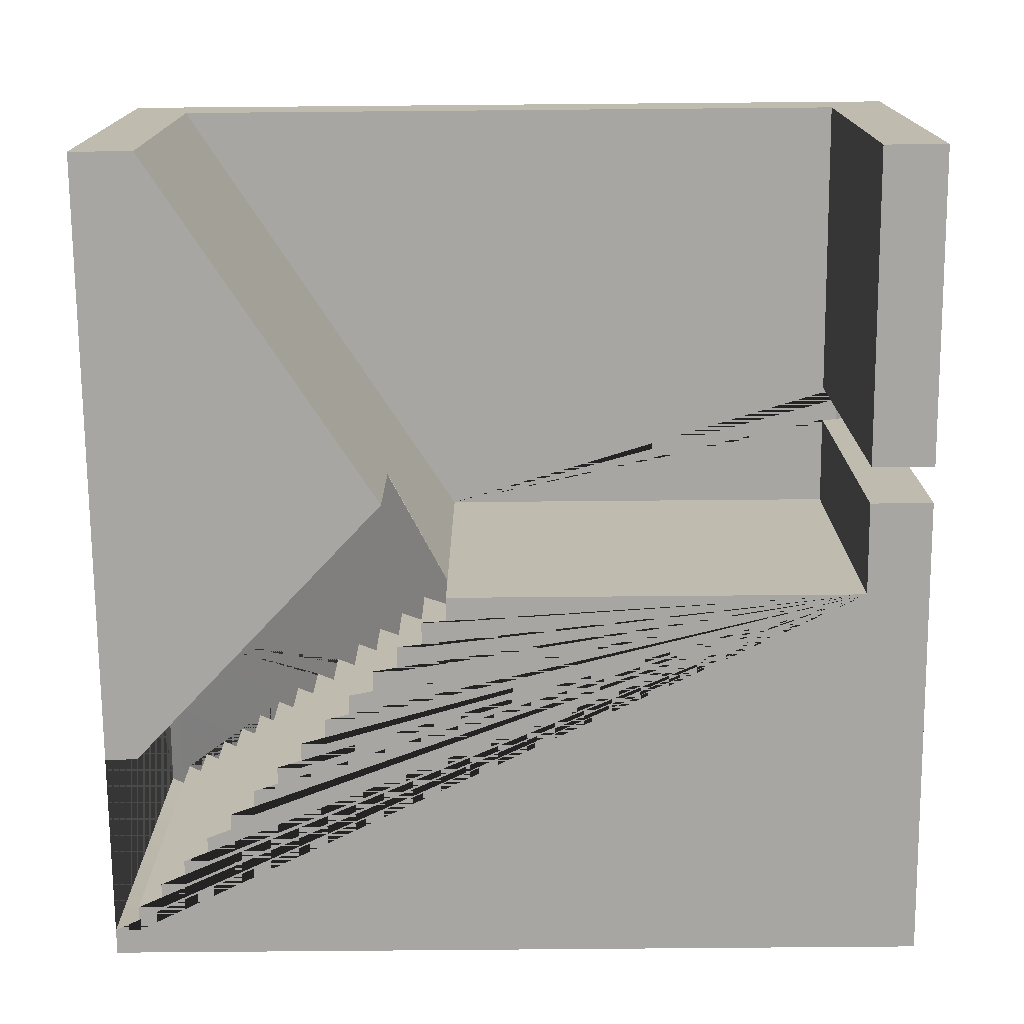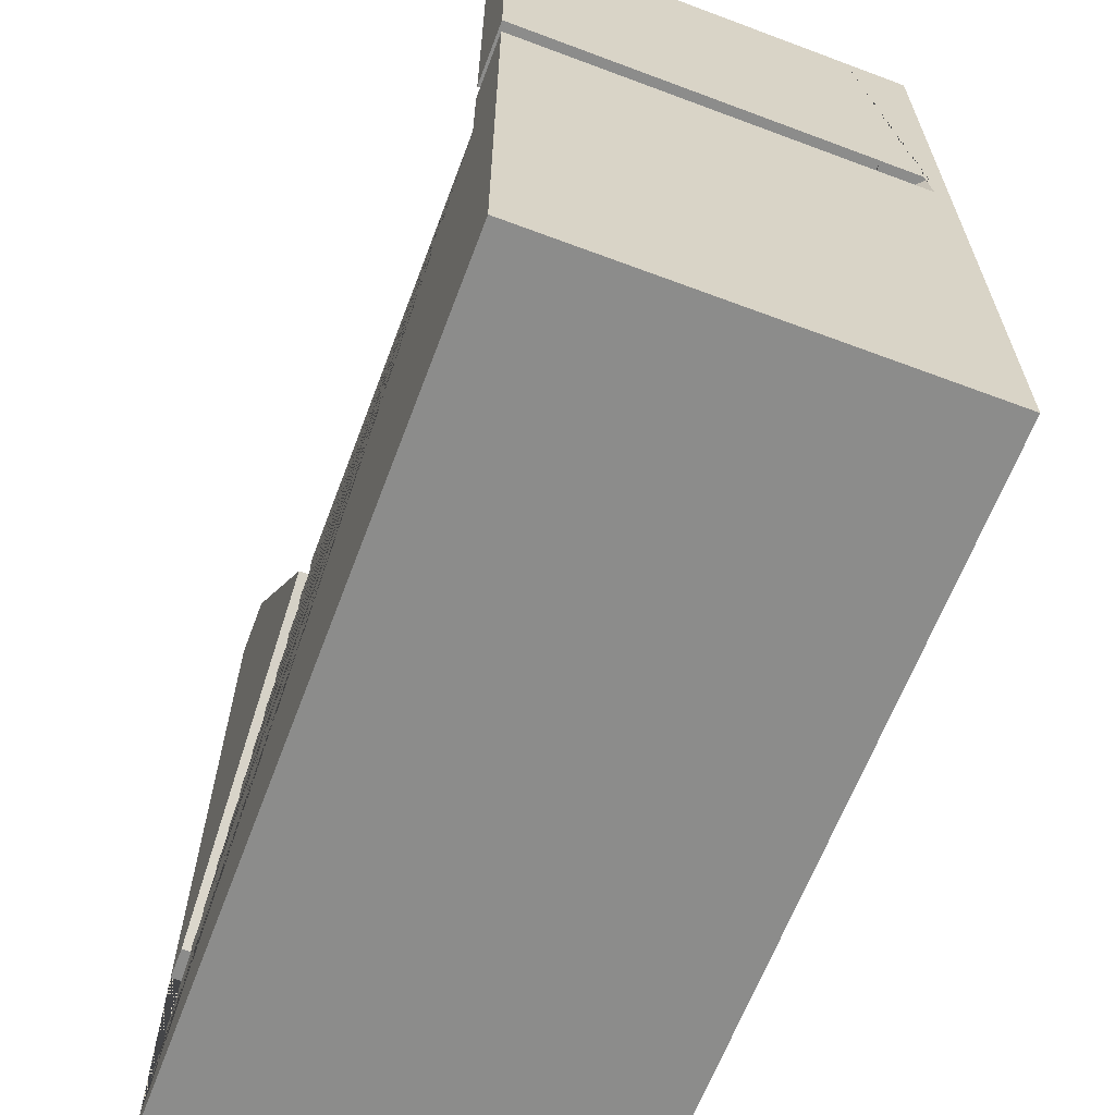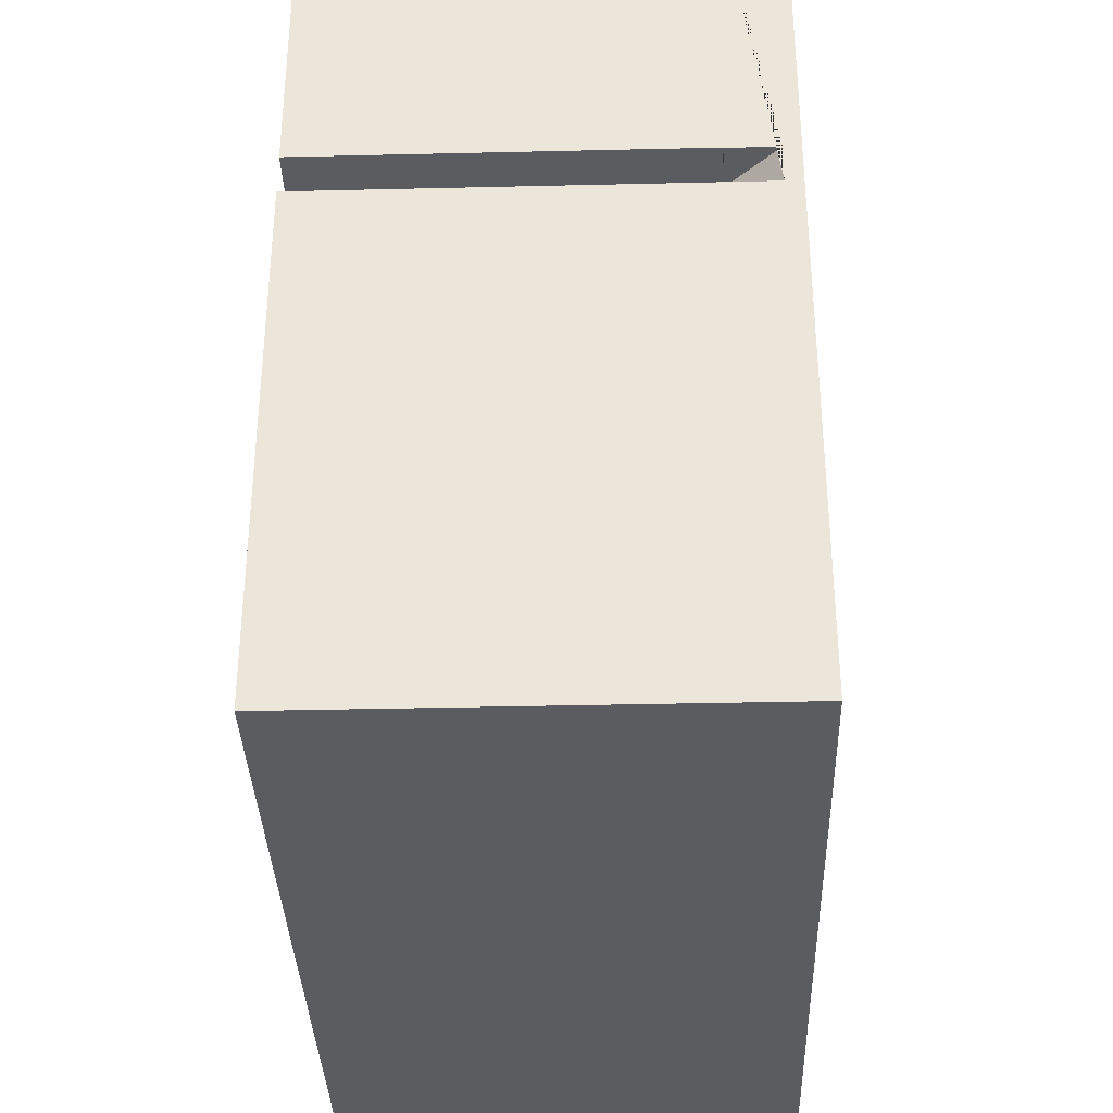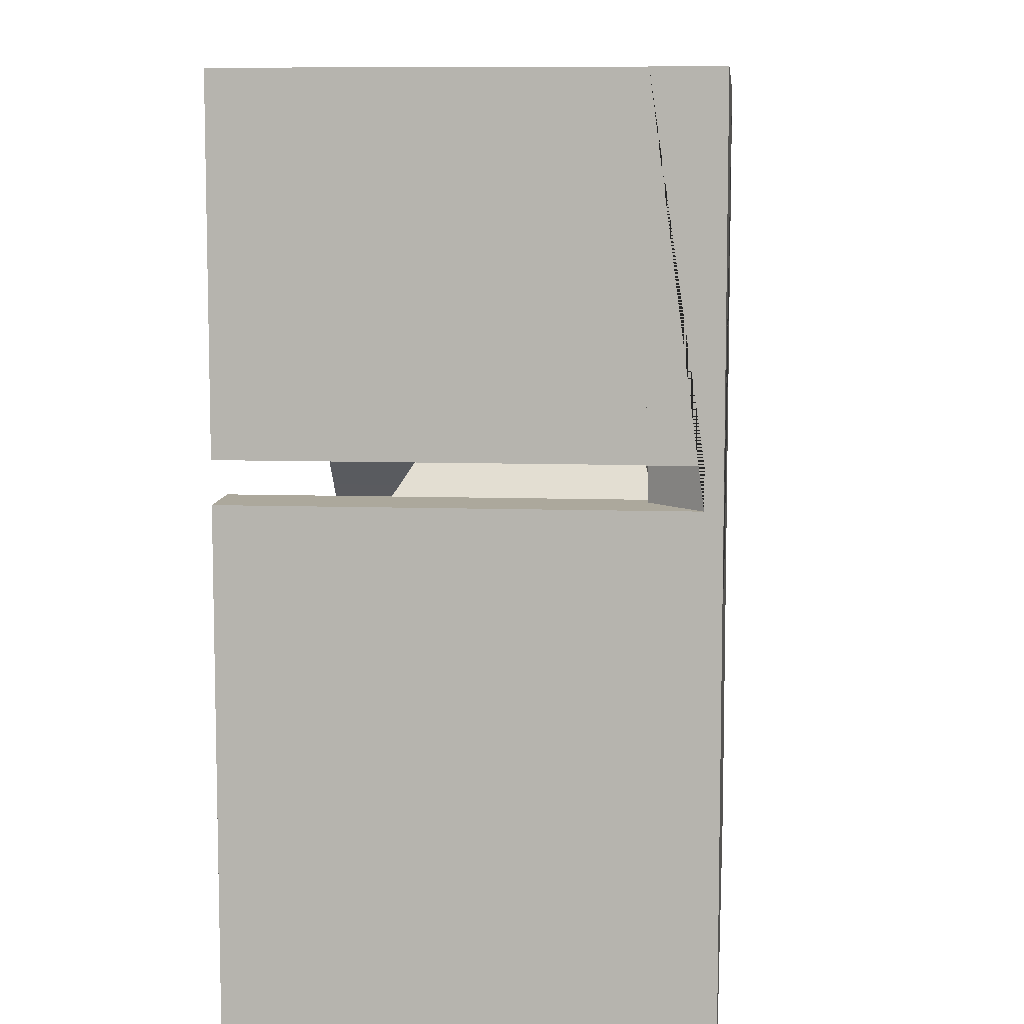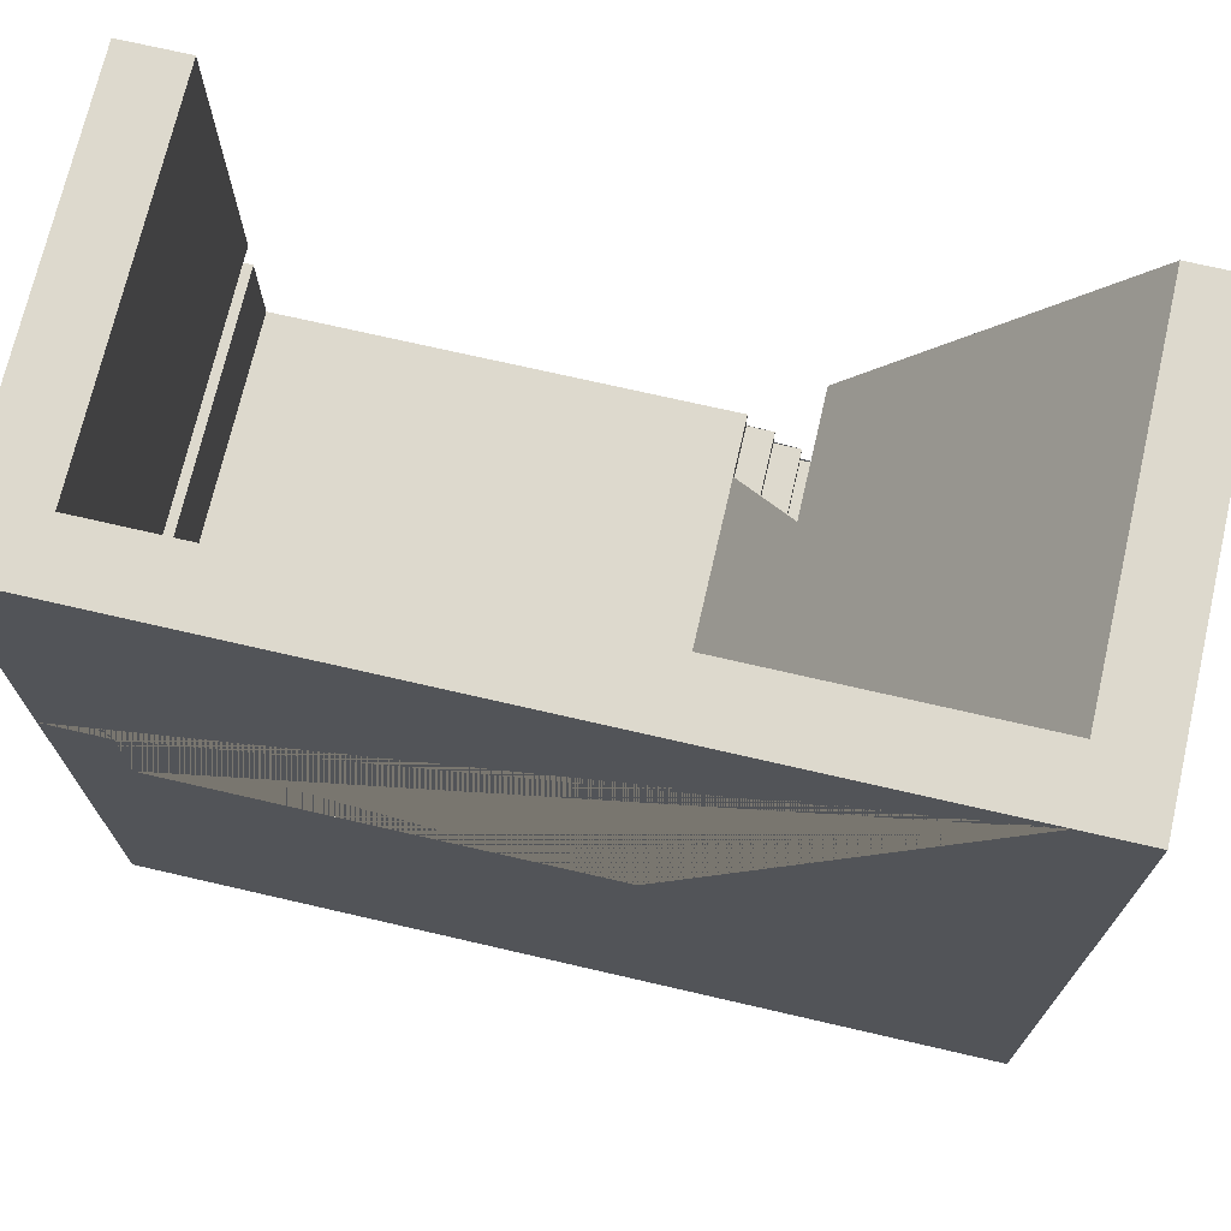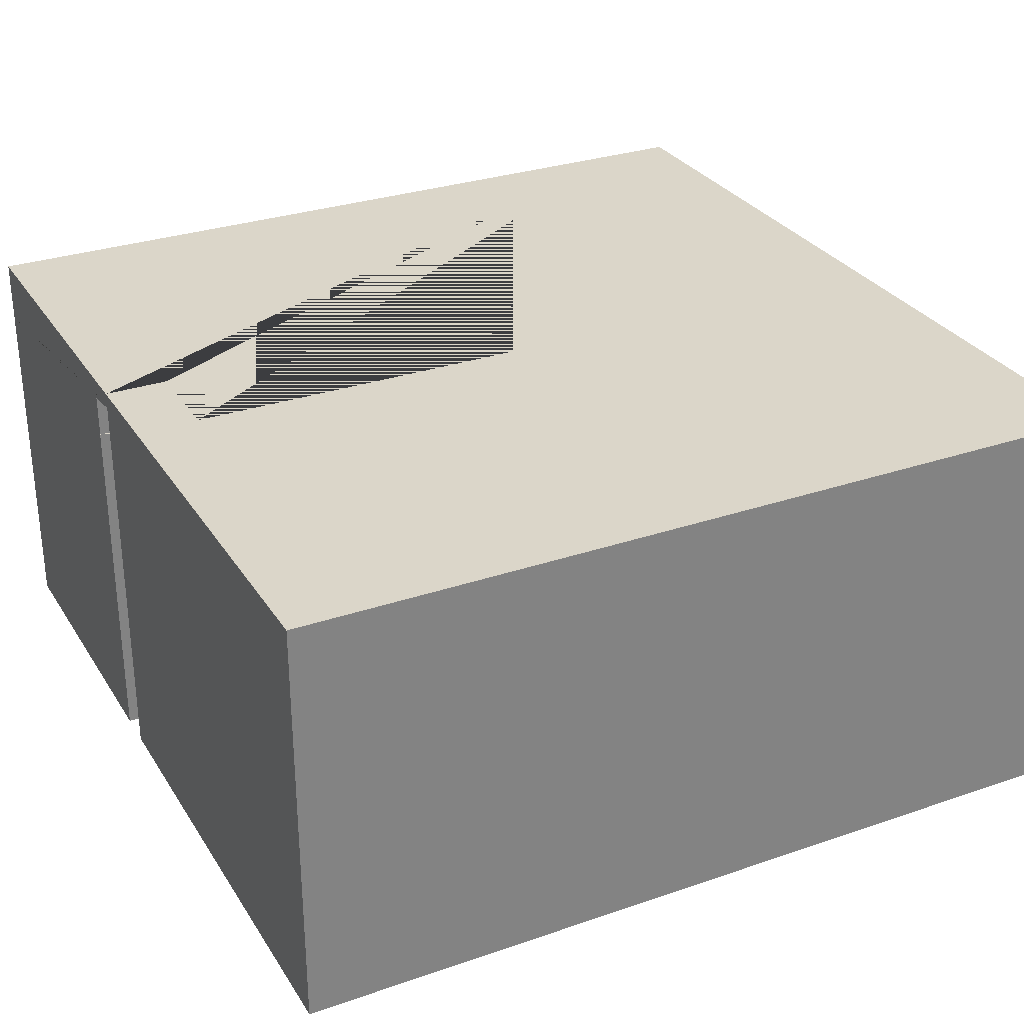
<metadata>
{"format":"obj","ext":"obj","renderer":"f3d","projection":"perspective","resolution":1024,"background":"white","views":[{"elev":-74.1,"azim":-179.5,"up":"+Z"},{"elev":-64.1,"azim":-110.7,"up":"+Y"},{"elev":-35.0,"azim":-88.2,"up":"+Y"},{"elev":8.5,"azim":-84.8,"up":"+Y"},{"elev":71.9,"azim":13.0,"up":"+Y"},{"elev":29.8,"azim":-26.7,"up":"+Z"}]}
</metadata>
<code>
o STLEXP_Object01
v -3.776 5.527 1.555
v -4.442 5.527 1.555
v -4.442 5.527 -2.221
v -3.776 5.527 -2.221
v -4.442 8.882 1.555
v -4.442 8.882 -2.221
v -3.776 8.882 1.555
v -3.776 8.882 -2.221
v 3.776 8.882 1.555
v -4.442 8.882 2.221
v 3.776 8.882 2.221
v 0.7072 4.128 1.555
v 0.7072 4.128 2.221
v -3.776 4.128 1.555
v -3.776 4.128 2.221
v -3.776 5.132 1.555
v -3.776 5.132 2.221
v -4.442 5.132 2.221
v -3.943 5.132 1.555
v -3.943 5.523 1.555
v -4.442 5.523 1.555
v -4.442 5.132 2.054
v -4.442 5.523 2.054
v -3.776 5.132 -2.221
v -4.442 5.132 -2.221
v -4.442 5.132 2.221
v -3.776 5.132 2.221
v -3.776 4.128 -2.221
v -3.776 4.128 2.221
v 0.7072 4.128 2.221
v 0.7072 4.128 -1.607
v 0.7072 4.128 -2.221
v 4.442 8.882 -2.221
v 3.776 8.882 -2.221
v 4.442 8.882 2.221
v -4.442 -0.001887 -2.221
v 4.442 -0.001887 -2.221
v 4.442 -0.001886 2.221
v -4.442 -0.001886 2.221
v 0.7072 3.853 -2.221
v 0.9739 3.853 -2.221
v 0.9739 3.577 -2.221
v 1.241 3.577 -2.221
v 1.241 3.302 -2.221
v 1.507 3.302 -2.221
v 1.507 3.027 -2.221
v 1.774 3.027 -2.221
v 1.774 2.751 -2.221
v 2.041 2.751 -2.221
v 2.039 2.473 -2.221
v 2.308 2.476 -2.221
v 2.308 2.201 -2.221
v 2.575 2.201 -2.221
v 2.575 1.925 -2.221
v 2.841 1.925 -2.221
v 2.841 1.65 -2.221
v 3.108 1.65 -2.221
v 3.108 1.375 -2.221
v 3.375 1.375 -2.221
v 3.375 1.099 -2.221
v 3.642 1.099 -2.221
v 3.642 0.8241 -2.221
v 3.908 0.8241 -2.221
v 3.908 0.5488 -2.221
v 4.175 0.5488 -2.221
v 4.175 0.2734 -2.221
v 4.442 0.2734 -2.221
v 4.442 0.265 -2.087
v 4.442 0.2734 -2.221
v 4.442 0.2734 2.128
v 4.442 2.311 2.128
v 4.442 2.311 -2.221
v 4.095 2.311 -2.221
v 1.376 5.157 -2.221
v 1.373 5.159 -2.221
v 1.373 5.159 -0.938
v 1.376 5.157 -0.938
v 4.095 2.311 1.781
v 4.175 0.5488 1.861
v 3.908 0.5488 1.595
v 3.908 0.8241 1.595
v 3.642 0.8241 1.328
v 3.642 1.099 1.328
v 3.375 1.099 1.061
v 3.375 1.375 1.061
v 3.108 1.375 0.7943
v 3.108 1.65 0.7943
v 2.841 1.65 0.5276
v 2.841 1.925 0.5276
v 2.575 1.925 0.2608
v 2.575 2.201 0.2608
v 4.175 0.2734 1.861
v 2.308 2.201 -0.005954
v 2.308 2.476 -0.005954
v 2.039 2.473 -0.2748
v 2.041 2.751 -0.2727
v 1.774 2.751 -0.5395
v 1.774 3.027 -0.5395
v 1.507 3.027 -0.8063
v 1.507 3.302 -0.8063
v 1.241 3.302 -1.073
v 1.241 3.577 -1.073
v 0.9739 3.577 -1.34
v 0.9739 3.853 -1.34
v 0.7072 3.853 -1.607
f 1 2 3 4
f 2 5 6 3
f 5 7 8 6
f 7 1 4 8
f 1 7 5 2
f 6 8 4 3
f 9 5 10 11
f 12 9 11 13
f 14 12 13 15
f 16 14 15 17
f 17 15 13 11 10 18
f 12 14 16 19 20 21 5 9
f 22 19 16 17 18
f 5 21 23 22 18 10
f 22 23 20 19
f 24 25 26 27
f 28 24 27 29
f 29 30 31 32 28
f 33 34 11 35
f 36 37 38 39
f 36 39 26 25
f 11 30 29 27 26 39 38 35
f 28 32 40 41 42 43 44 45 46 47 48 49 50 51 52 53 54 55 56 57 58 59 60 61 62 63 64 65 66 67 37 36 25 24
f 33 35 38 37 68 69 70 71 72
f 34 33 72 73 74 75
f 34 75 76 11
f 75 74 77 76
f 73 78 77 74
f 72 71 78 73
f 79 80 81 82 83 84 85 86 87 88 89 90 91 71 70 92
f 92 70 69 66
f 66 65 79 92
f 65 64 80 79
f 80 64 63 81
f 63 62 82 81
f 82 62 61 83
f 61 60 84 83
f 84 60 59 85
f 59 58 86 85
f 86 58 57 87
f 57 56 88 87
f 88 56 55 89
f 55 54 90 89
f 54 53 91 90
f 53 52 93 91
f 93 52 51 94
f 51 50 95 94
f 95 50 49 96
f 49 48 97 96
f 97 48 47 98
f 47 46 99 98
f 46 45 100 99
f 45 44 101 100
f 44 43 102 101
f 43 42 103 102
f 42 41 104 103
f 41 40 105 104
f 32 31 105 40
f 100 78 98 99
f 78 91 93 94 95 96 97 98
f 100 101 102 78
f 23 21 20
f 78 71 91
f 105 31 104
f 77 78 31
f 31 76 77
f 30 76 31
f 11 76 30
f 66 69 67
f 78 104 31
f 104 102 103
f 78 102 104

</code>
